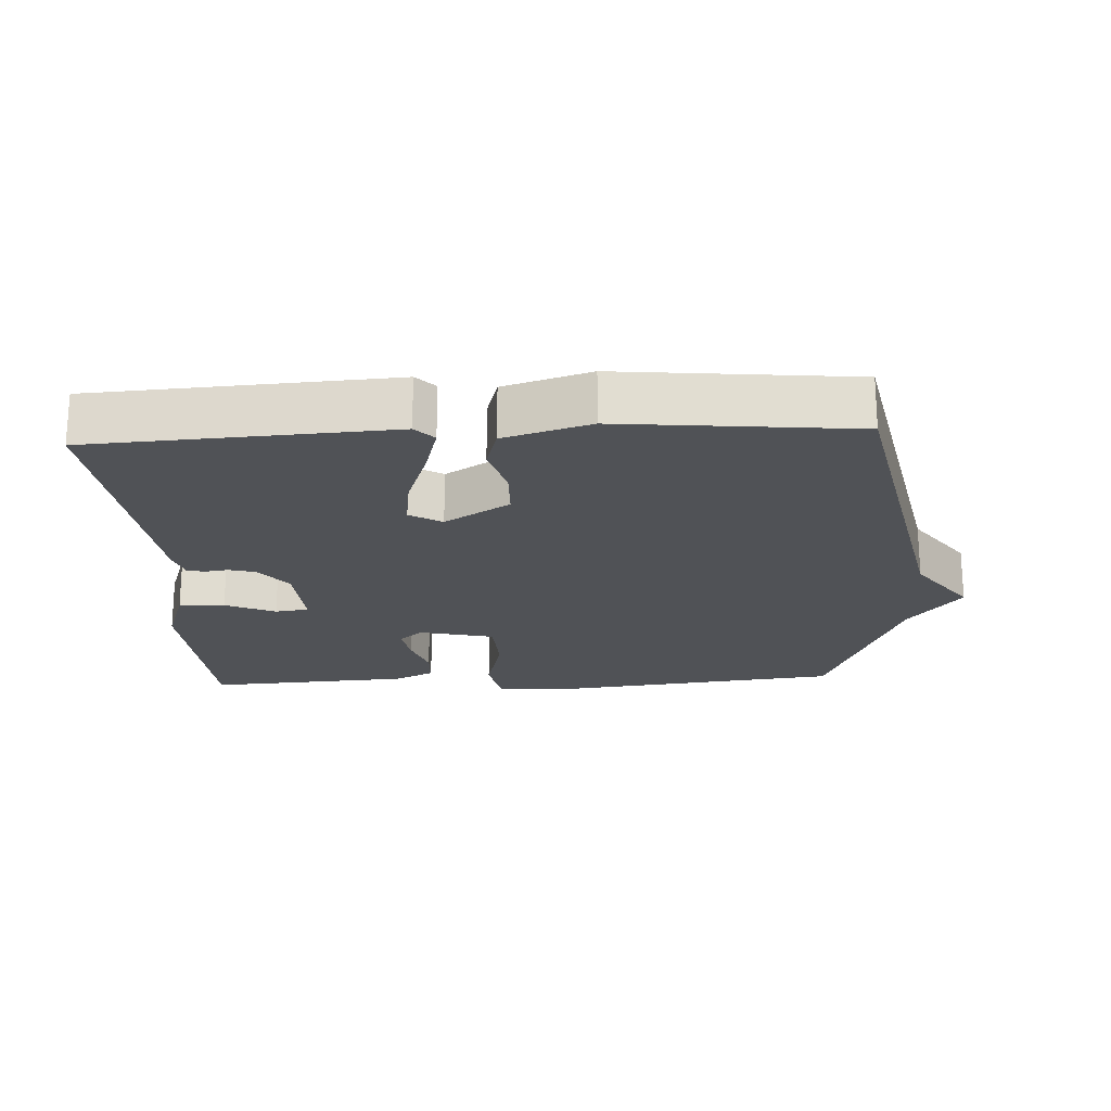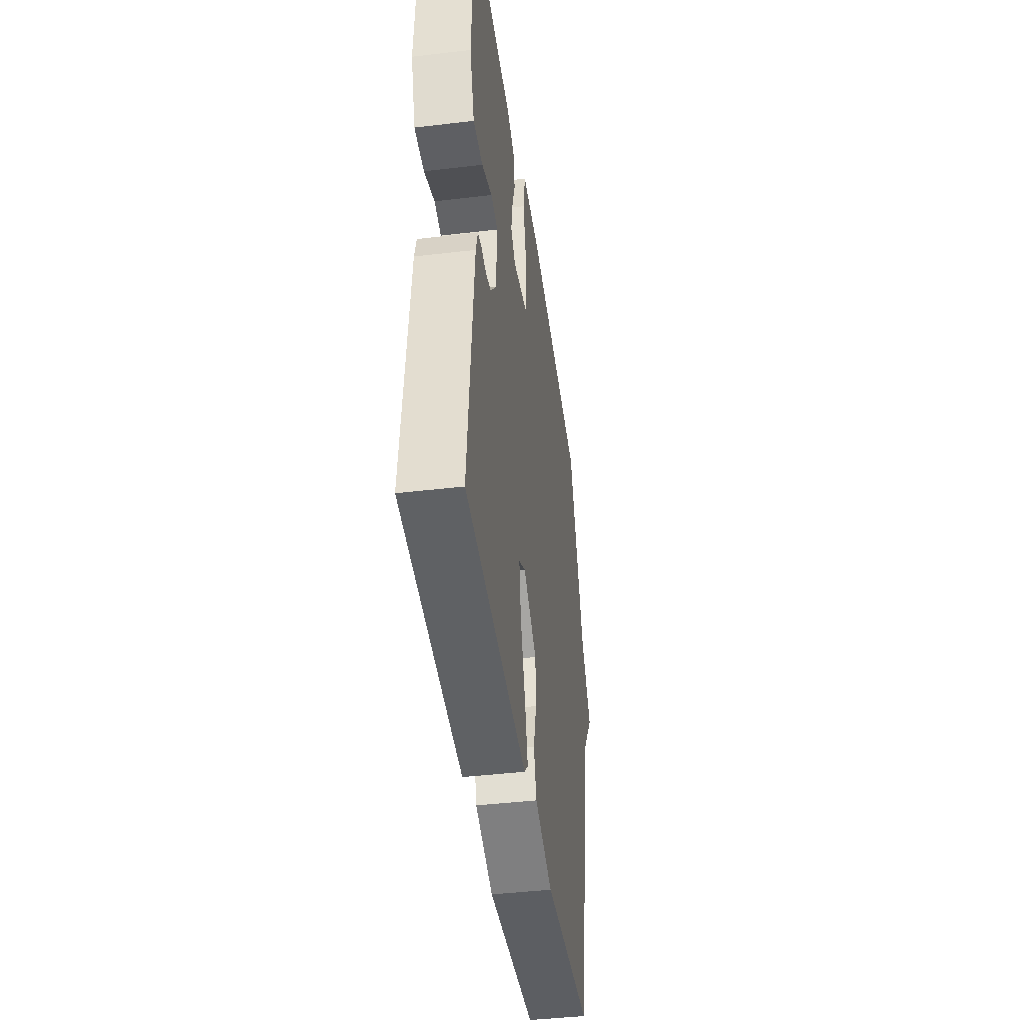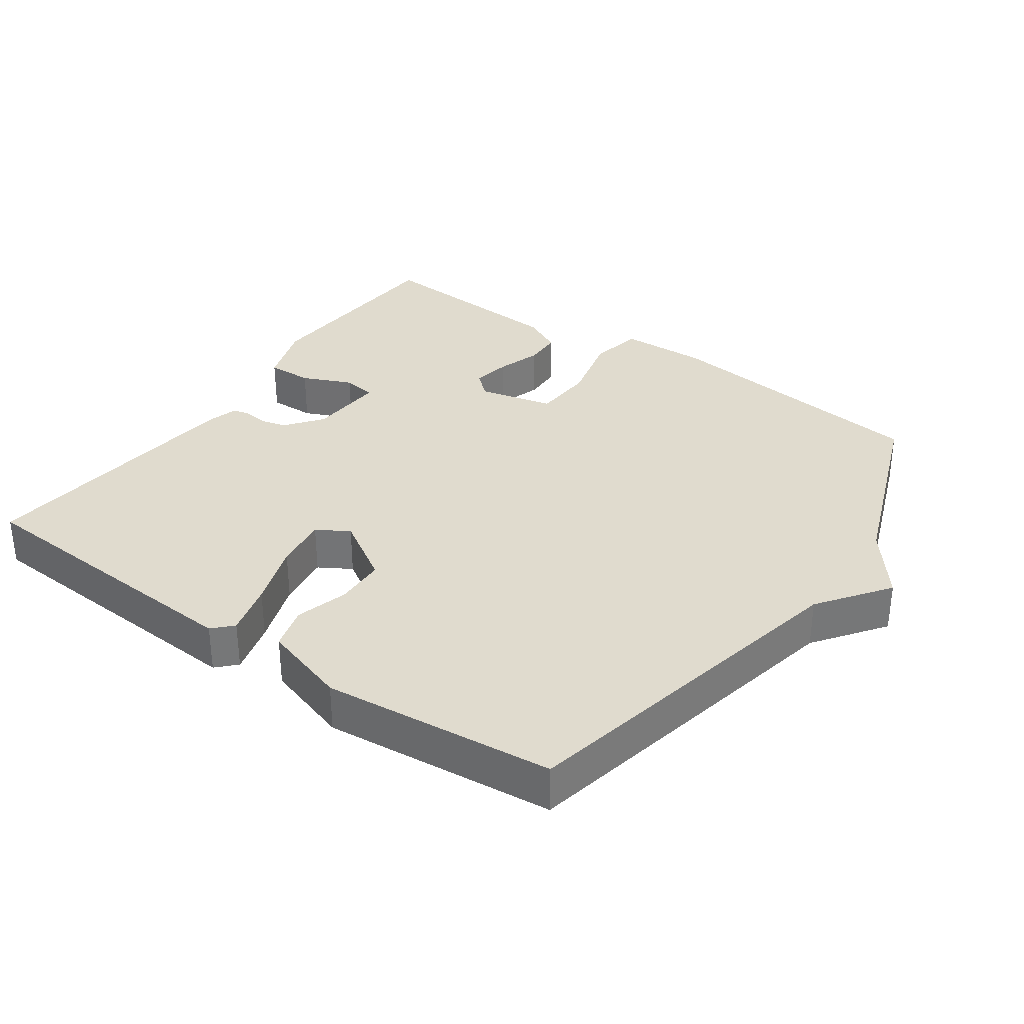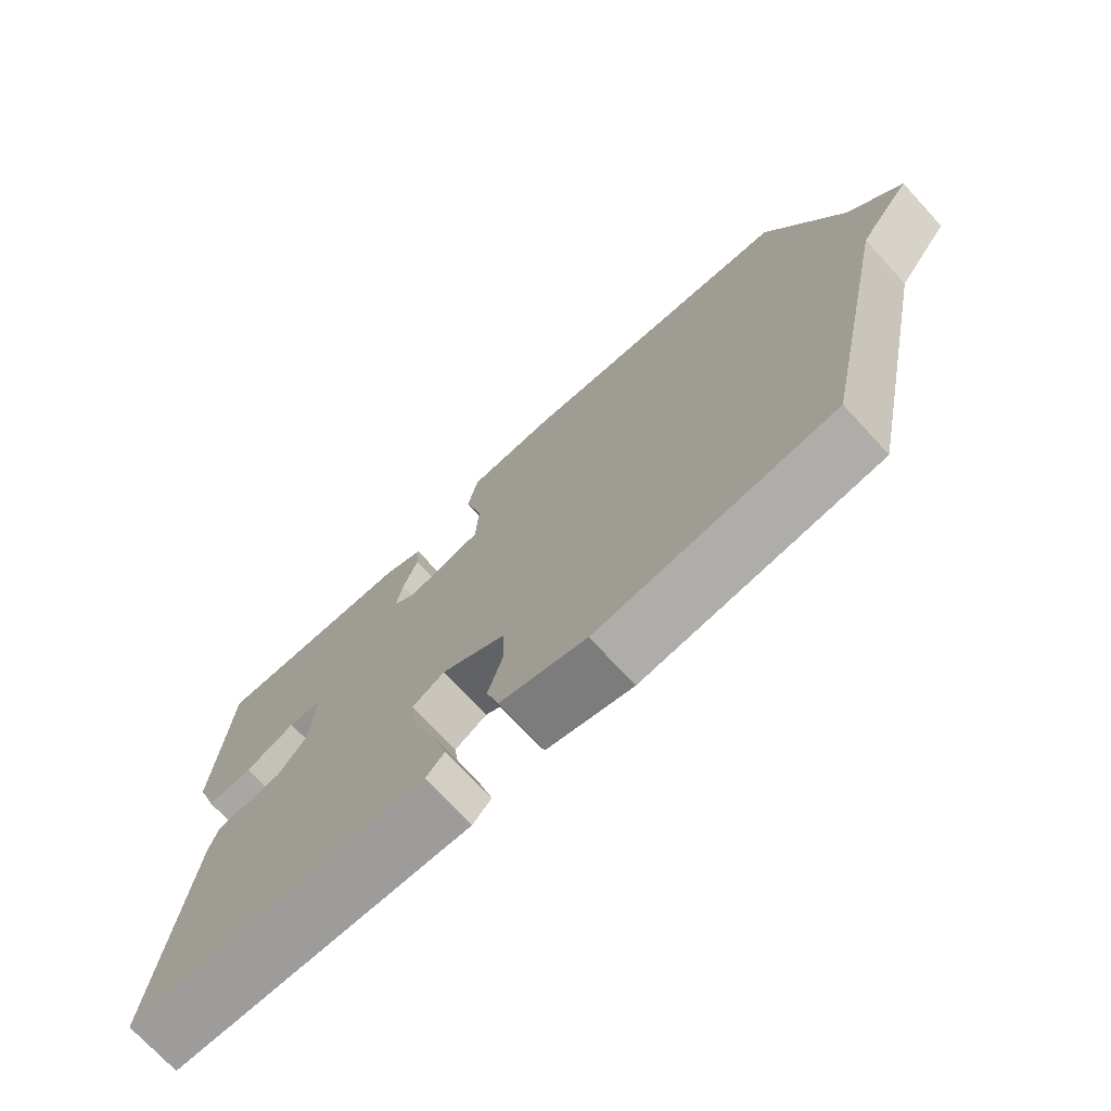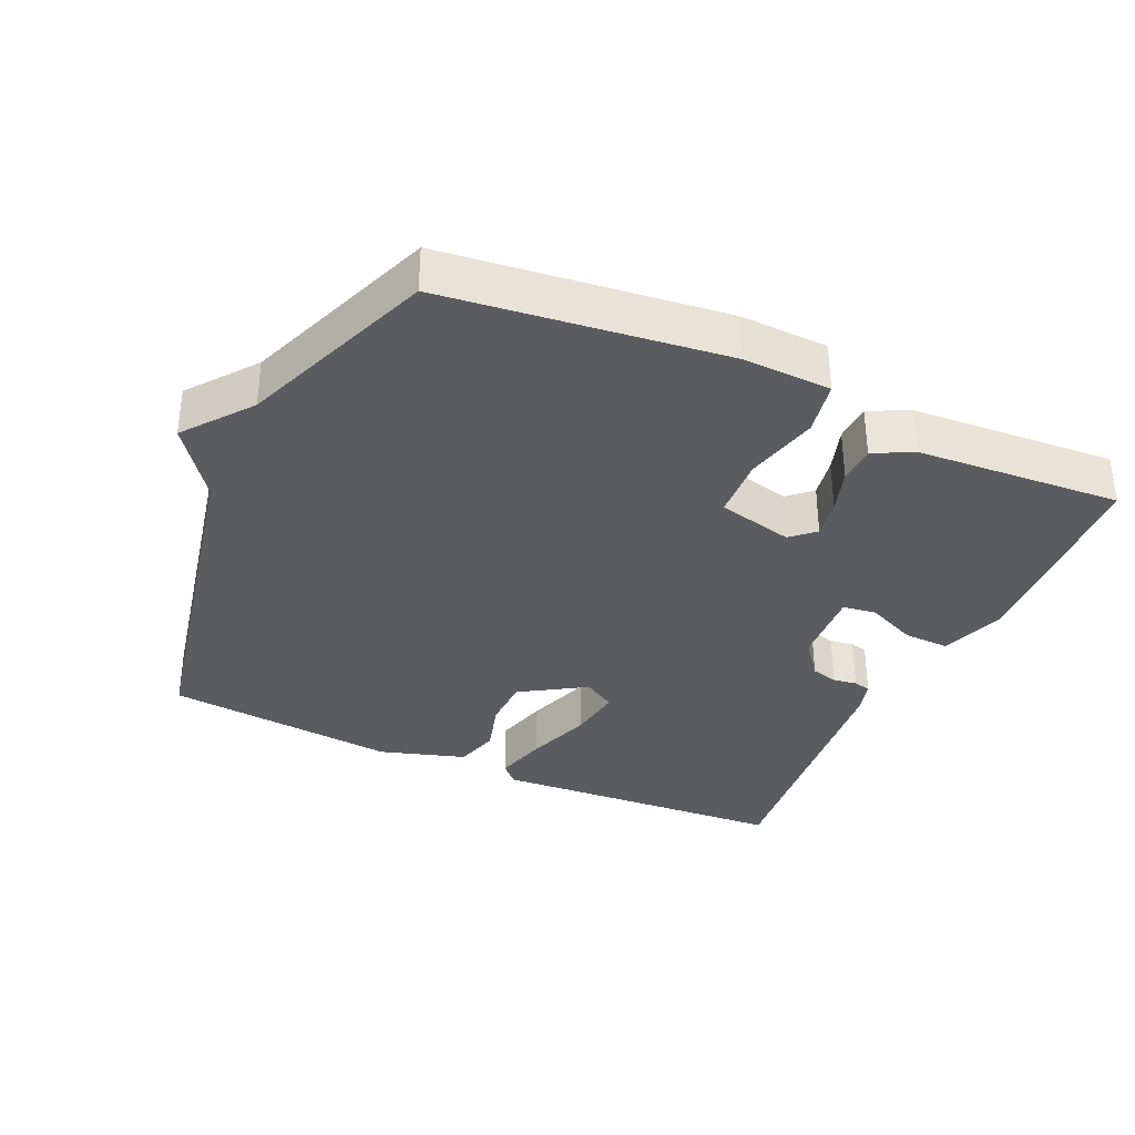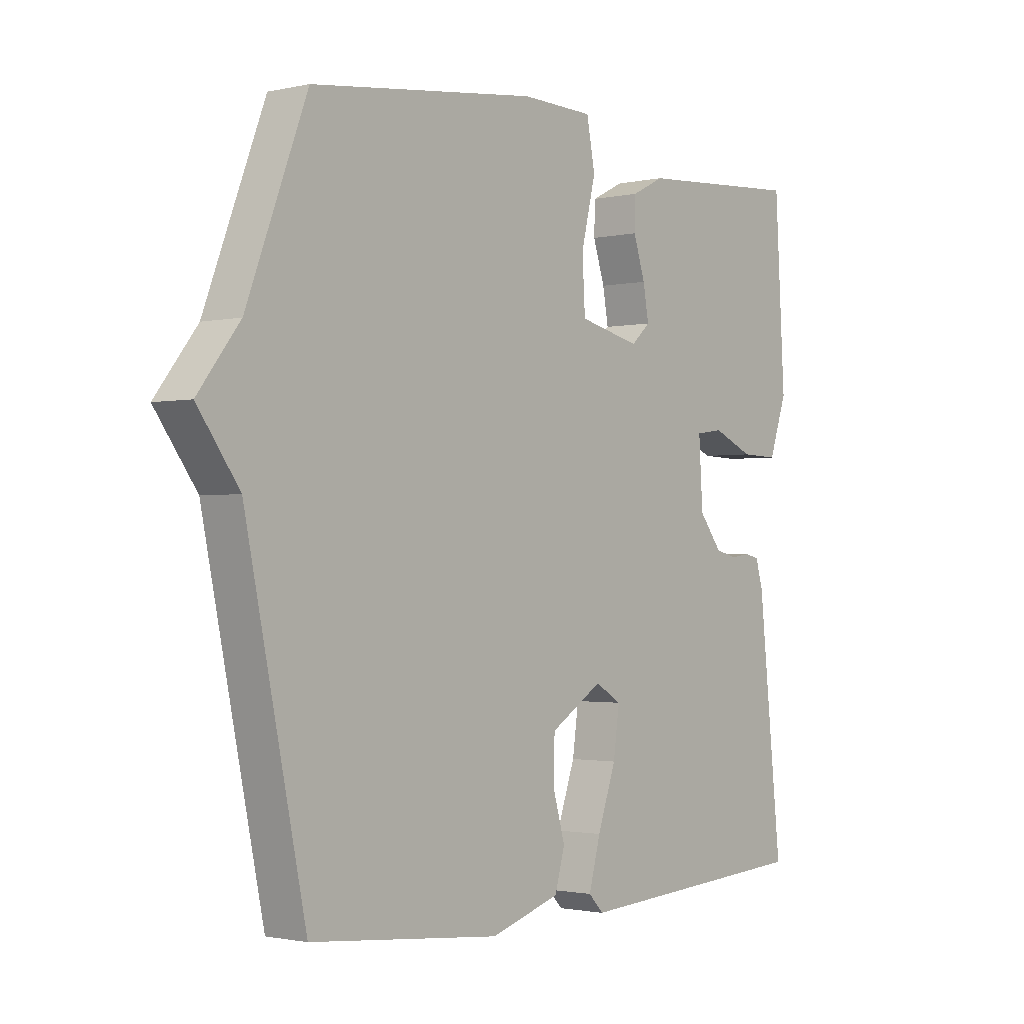
<metadata>
{"format":"obj","ext":"obj","renderer":"f3d","projection":"perspective","resolution":1024,"background":"white","views":[{"elev":-20.7,"azim":-177.2,"up":"+Y"},{"elev":-43.0,"azim":98.0,"up":"+Z"},{"elev":33.4,"azim":-144.9,"up":"+Y"},{"elev":-73.2,"azim":-137.3,"up":"+Z"},{"elev":-34.9,"azim":-24.5,"up":"+Y"},{"elev":-1.5,"azim":-50.8,"up":"+Z"}]}
</metadata>
<code>
v -0.5 0.07 -0.5
v -0.608 0.07 0.017
v -0.683 0.07 0.12
v -0.608 0.07 0.217
v -0.5 0.07 0.5
v -0.094 0.07 0.549
v 0.035 0.07 0.545
v 0.05 0.07 0.466
v 0.024 0.07 0.359
v 0.029 0.07 0.269
v 0.139 0.07 0.243
v 0.173 0.07 0.274
v 0.163 0.07 0.331
v 0.142 0.07 0.396
v 0.144 0.07 0.451
v 0.202 0.07 0.48
v 0.5 0.07 0.5
v 0.518 0.07 0.194
v 0.486 0.07 0.1
v 0.419 0.07 0.102
v 0.346 0.07 0.134
v 0.297 0.07 0.127
v 0.304 0.07 0.014
v 0.345 0.07 -0.039
v 0.384 0.07 -0.049
v 0.419 0.07 -0.044
v 0.444 0.07 -0.05
v 0.457 0.07 -0.095
v 0.5 0.07 -0.5
v 0.066 0.07 -0.528
v 0.039 0.07 -0.5
v 0.06 0.07 -0.422
v 0.093 0.07 -0.327
v 0.104 0.07 -0.248
v 0.057 0.07 -0.22
v -0.037 0.07 -0.279
v -0.039 0.07 -0.353
v -0.017 0.07 -0.43
v -0.035 0.07 -0.494
v -0.16 0.07 -0.533
v -0.5 0 -0.5
v -0.608 0 0.017
v -0.683 0 0.12
v -0.608 0 0.217
v -0.5 0 0.5
v -0.094 0 0.549
v 0.035 0 0.545
v 0.05 0 0.466
v 0.024 0 0.359
v 0.029 0 0.269
v 0.139 0 0.243
v 0.173 0 0.274
v 0.163 0 0.331
v 0.142 0 0.396
v 0.144 0 0.451
v 0.202 0 0.48
v 0.5 0 0.5
v 0.518 0 0.194
v 0.486 0 0.1
v 0.419 0 0.102
v 0.346 0 0.134
v 0.297 0 0.127
v 0.304 0 0.014
v 0.345 0 -0.039
v 0.384 0 -0.049
v 0.419 0 -0.044
v 0.444 0 -0.05
v 0.457 0 -0.095
v 0.5 0 -0.5
v 0.066 0 -0.528
v 0.039 0 -0.5
v 0.06 0 -0.422
v 0.093 0 -0.327
v 0.104 0 -0.248
v 0.057 0 -0.22
v -0.037 0 -0.279
v -0.039 0 -0.353
v -0.017 0 -0.43
v -0.035 0 -0.494
v -0.16 0 -0.533
f 40 1 2
f 39 40 2
f 38 39 2
f 37 38 2
f 2 3 4
f 37 2 4
f 36 37 4
f 4 5 6
f 36 4 6
f 35 36 6
f 34 35 6
f 31 32 33
f 30 31 33
f 29 30 33
f 28 29 33
f 27 28 33
f 26 27 33
f 25 26 33
f 24 25 33 34
f 23 24 34
f 22 23 34
f 19 20 21
f 18 19 21
f 17 18 21
f 16 17 21
f 15 16 21
f 14 15 21
f 13 14 21
f 12 13 21 22
f 11 12 22 34
f 6 7 8 9
f 6 9 10
f 34 6 10
f 10 11 34
f 42 41 80
f 42 80 79
f 42 79 78
f 42 78 77
f 44 43 42
f 44 42 77
f 44 77 76
f 46 45 44
f 46 44 76
f 46 76 75
f 46 75 74
f 73 72 71
f 73 71 70
f 73 70 69
f 73 69 68
f 73 68 67
f 73 67 66
f 73 66 65
f 74 73 65 64
f 74 64 63
f 74 63 62
f 61 60 59
f 61 59 58
f 61 58 57
f 61 57 56
f 61 56 55
f 61 55 54
f 61 54 53
f 62 61 53 52
f 74 62 52 51
f 49 48 47 46
f 50 49 46
f 50 46 74
f 74 51 50
f 1 41 42 2
f 2 42 43 3
f 3 43 44 4
f 4 44 45 5
f 5 45 46 6
f 6 46 47 7
f 7 47 48 8
f 8 48 49 9
f 9 49 50 10
f 10 50 51 11
f 11 51 52 12
f 12 52 53 13
f 13 53 54 14
f 14 54 55 15
f 15 55 56 16
f 16 56 57 17
f 17 57 58 18
f 18 58 59 19
f 19 59 60 20
f 20 60 61 21
f 21 61 62 22
f 22 62 63 23
f 23 63 64 24
f 24 64 65 25
f 25 65 66 26
f 26 66 67 27
f 27 67 68 28
f 28 68 69 29
f 29 69 70 30
f 30 70 71 31
f 31 71 72 32
f 32 72 73 33
f 33 73 74 34
f 34 74 75 35
f 35 75 76 36
f 36 76 77 37
f 37 77 78 38
f 38 78 79 39
f 39 79 80 40
f 40 80 41 1

</code>
